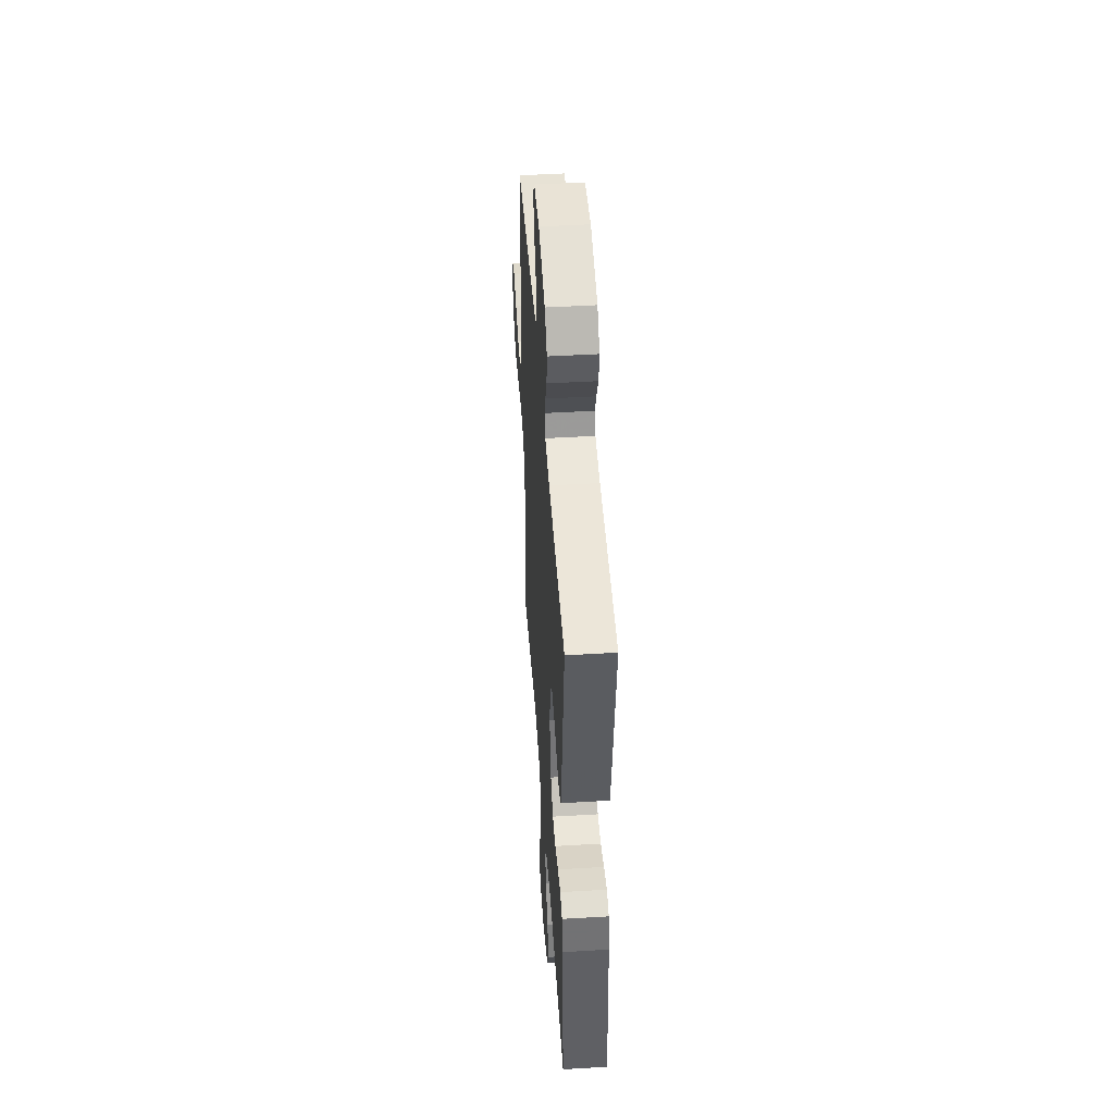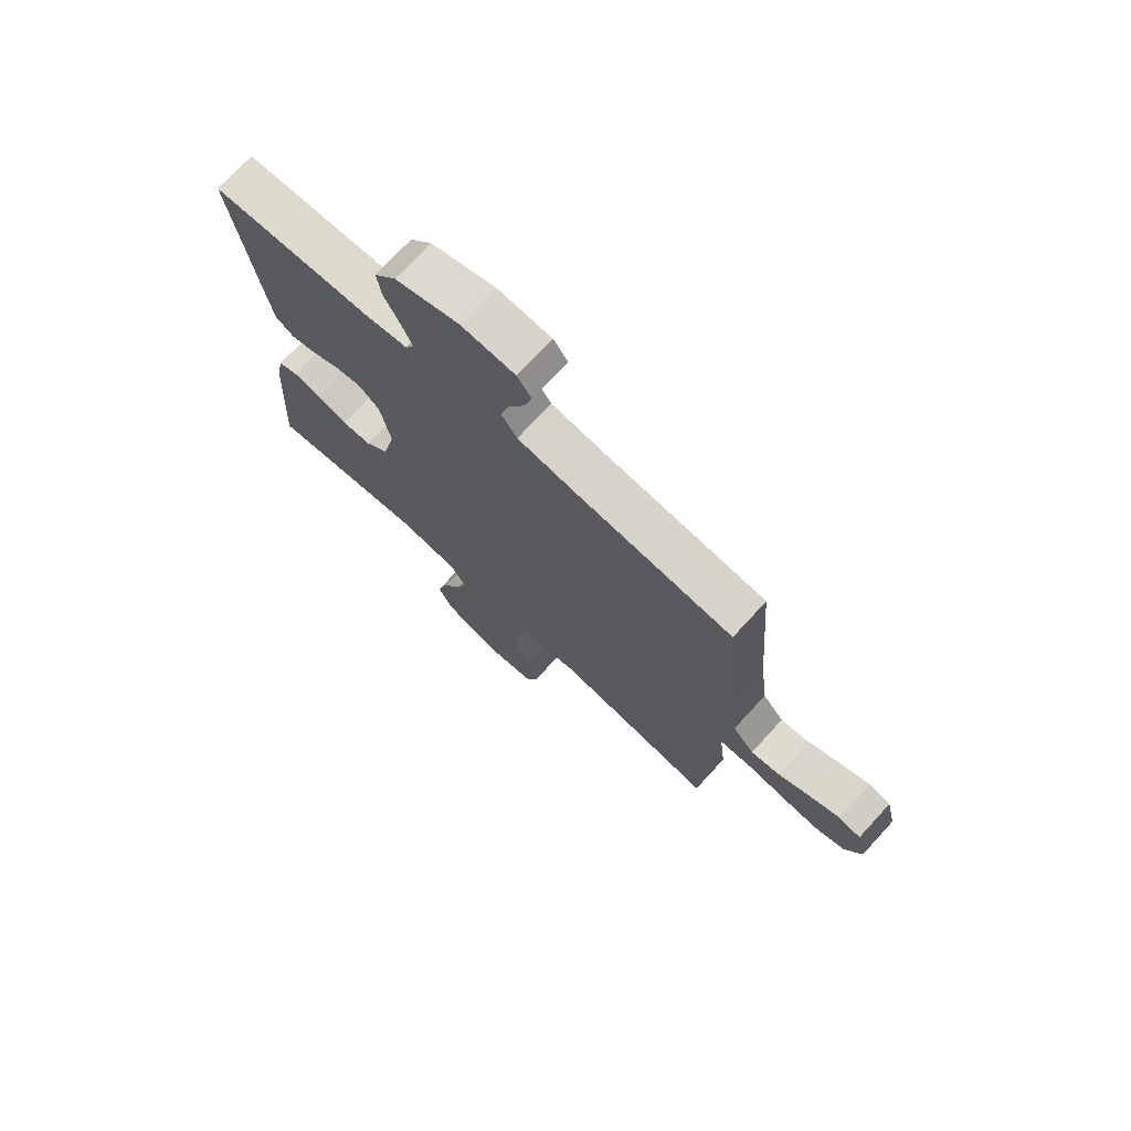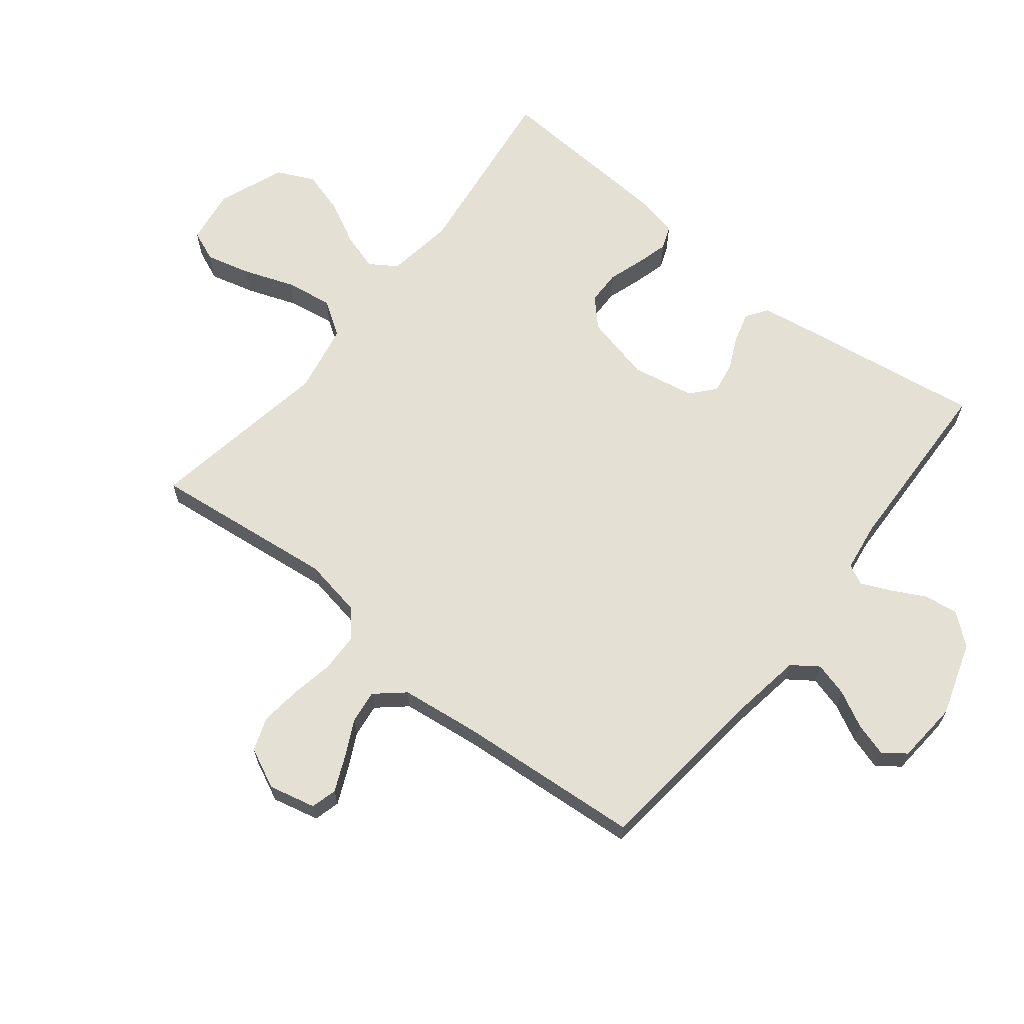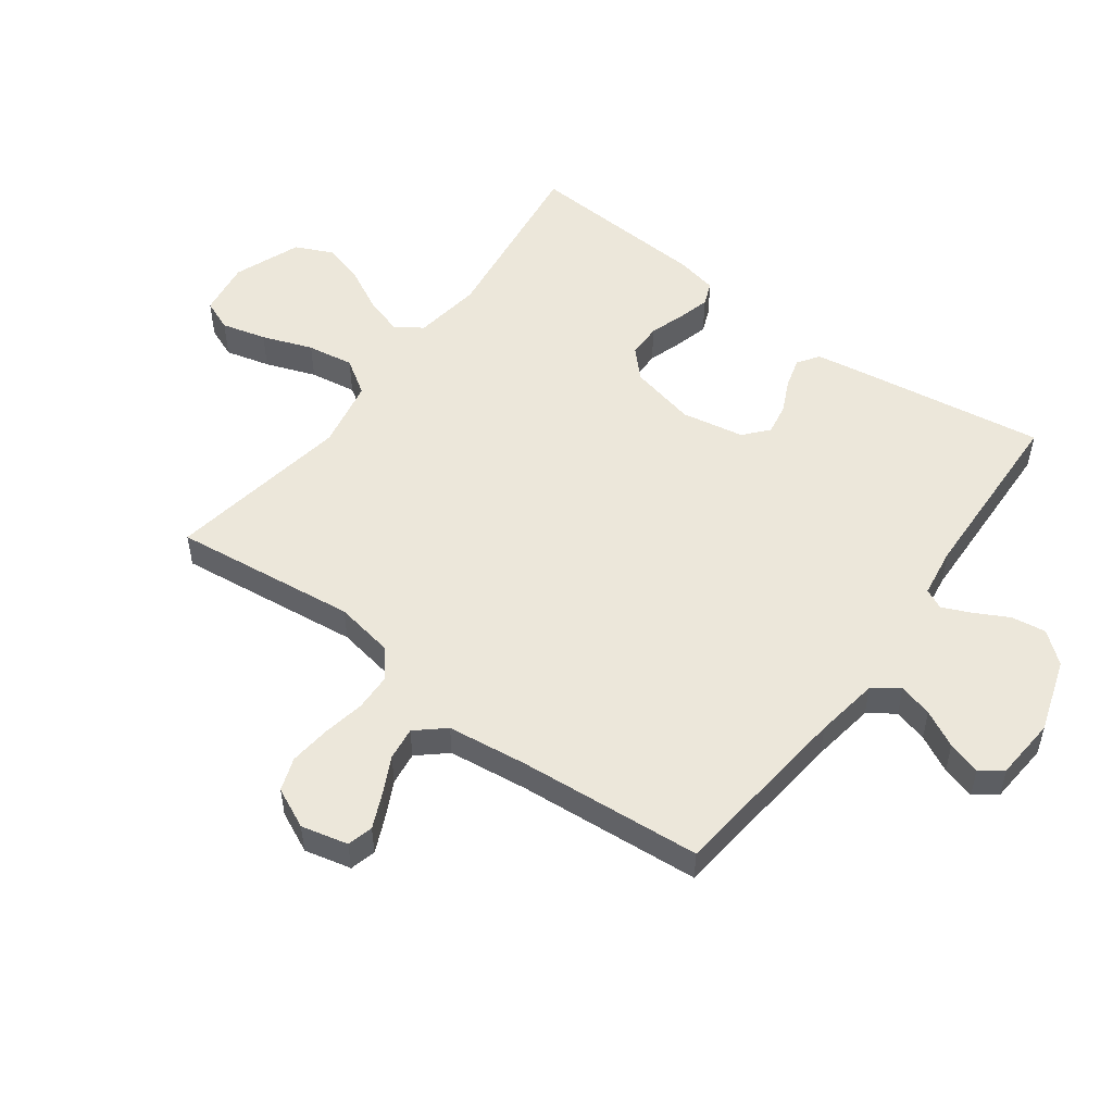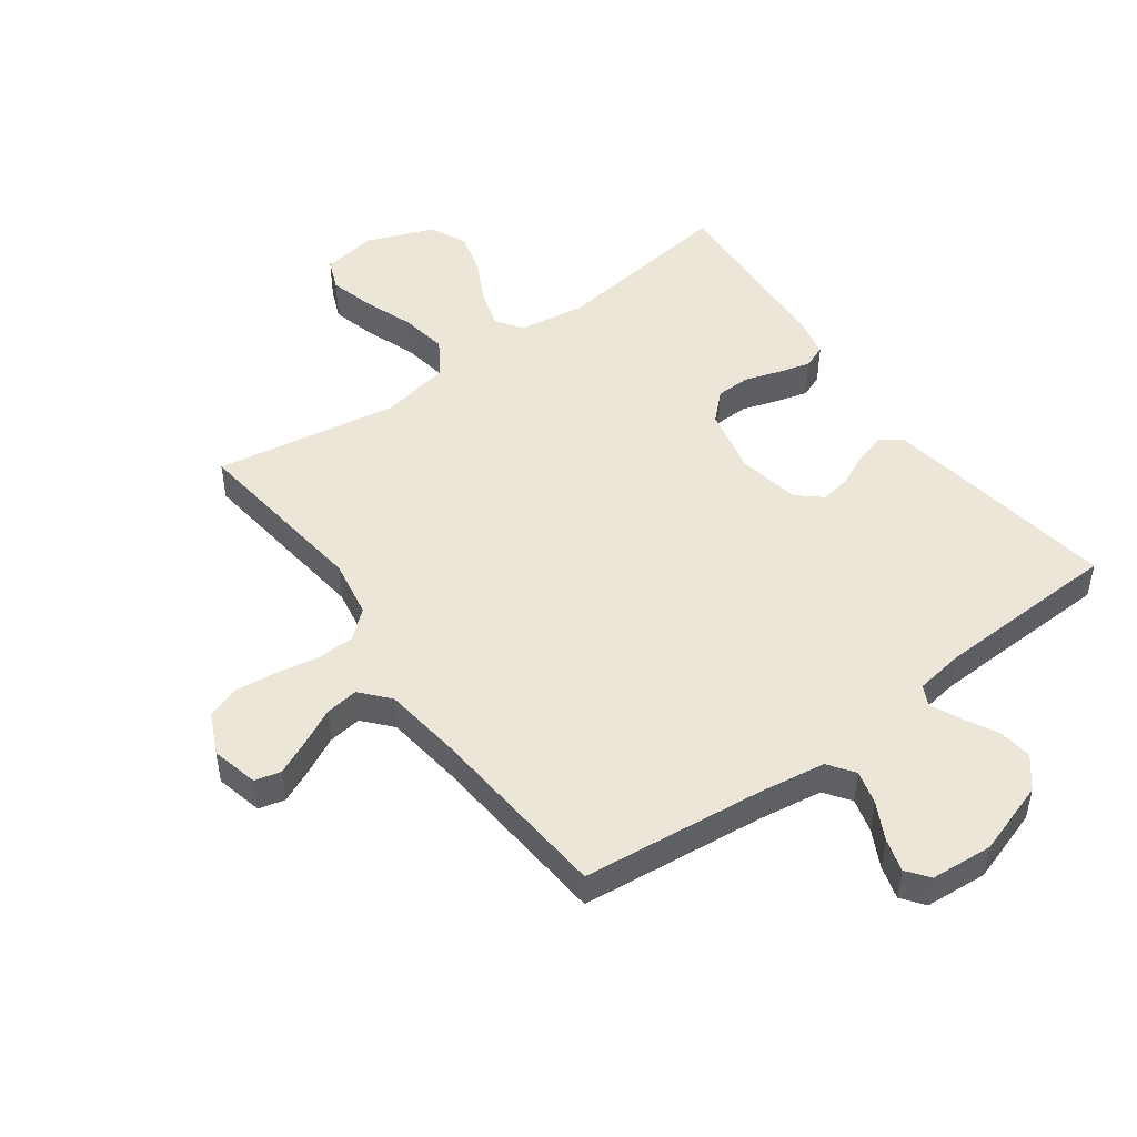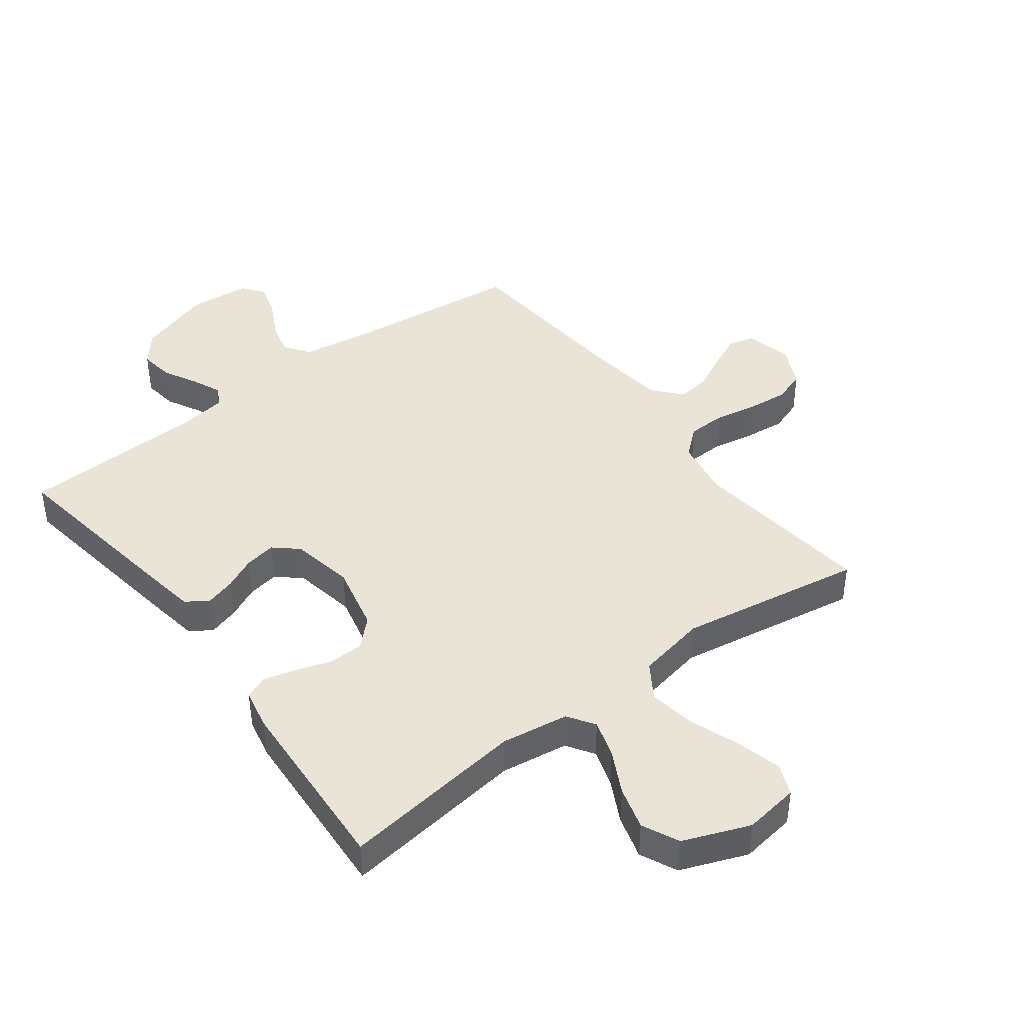
<metadata>
{"format":"obj","ext":"obj","renderer":"f3d","projection":"perspective","resolution":1024,"background":"white","views":[{"elev":46.7,"azim":86.1,"up":"+Z"},{"elev":73.0,"azim":-137.4,"up":"+Z"},{"elev":65.5,"azim":-51.4,"up":"+Y"},{"elev":52.4,"azim":-53.6,"up":"+Y"},{"elev":48.6,"azim":-36.2,"up":"+Y"},{"elev":42.5,"azim":143.0,"up":"+Y"}]}
</metadata>
<code>
v 0.5 0.07 0.5
v 0.455 0.07 0.2
v 0.441 0.07 0.112
v 0.406 0.07 0.088
v 0.357 0.07 0.102
v 0.304 0.07 0.127
v 0.253 0.07 0.136
v 0.214 0.07 0.102
v 0.195 0.07 0
v 0.22 0.07 -0.109
v 0.264 0.07 -0.151
v 0.32 0.07 -0.152
v 0.378 0.07 -0.133
v 0.43 0.07 -0.119
v 0.468 0.07 -0.134
v 0.482 0.07 -0.2
v 0.5 0.07 -0.5
v 0.2 0.07 -0.461
v 0.09 0.07 -0.477
v 0.061 0.07 -0.521
v 0.08 0.07 -0.582
v 0.116 0.07 -0.652
v 0.136 0.07 -0.722
v 0.108 0.07 -0.782
v 0 0.07 -0.824
v -0.09 0.07 -0.811
v -0.111 0.07 -0.76
v -0.092 0.07 -0.687
v -0.062 0.07 -0.605
v -0.05 0.07 -0.529
v -0.087 0.07 -0.472
v -0.2 0.07 -0.45
v -0.5 0.07 -0.5
v -0.465 0.07 -0.2
v -0.482 0.07 -0.105
v -0.527 0.07 -0.067
v -0.589 0.07 -0.065
v -0.658 0.07 -0.078
v -0.725 0.07 -0.085
v -0.779 0.07 -0.066
v -0.81 0.07 0
v -0.792 0.07 0.076
v -0.75 0.07 0.087
v -0.694 0.07 0.062
v -0.634 0.07 0.032
v -0.58 0.07 0.025
v -0.54 0.07 0.071
v -0.524 0.07 0.2
v -0.5 0.07 0.5
v -0.2 0.07 0.532
v -0.096 0.07 0.548
v -0.066 0.07 0.59
v -0.081 0.07 0.645
v -0.112 0.07 0.705
v -0.128 0.07 0.759
v -0.101 0.07 0.795
v 0 0.07 0.803
v 0.12 0.07 0.764
v 0.161 0.07 0.714
v 0.153 0.07 0.658
v 0.124 0.07 0.603
v 0.103 0.07 0.556
v 0.119 0.07 0.523
v 0.2 0.07 0.511
v 0.5 0 0.5
v 0.455 0 0.2
v 0.441 0 0.112
v 0.406 0 0.088
v 0.357 0 0.102
v 0.304 0 0.127
v 0.253 0 0.136
v 0.214 0 0.102
v 0.195 0 0
v 0.22 0 -0.109
v 0.264 0 -0.151
v 0.32 0 -0.152
v 0.378 0 -0.133
v 0.43 0 -0.119
v 0.468 0 -0.134
v 0.482 0 -0.2
v 0.5 0 -0.5
v 0.2 0 -0.461
v 0.09 0 -0.477
v 0.061 0 -0.521
v 0.08 0 -0.582
v 0.116 0 -0.652
v 0.136 0 -0.722
v 0.108 0 -0.782
v 0 0 -0.824
v -0.09 0 -0.811
v -0.111 0 -0.76
v -0.092 0 -0.687
v -0.062 0 -0.605
v -0.05 0 -0.529
v -0.087 0 -0.472
v -0.2 0 -0.45
v -0.5 0 -0.5
v -0.465 0 -0.2
v -0.482 0 -0.105
v -0.527 0 -0.067
v -0.589 0 -0.065
v -0.658 0 -0.078
v -0.725 0 -0.085
v -0.779 0 -0.066
v -0.81 0 0
v -0.792 0 0.076
v -0.75 0 0.087
v -0.694 0 0.062
v -0.634 0 0.032
v -0.58 0 0.025
v -0.54 0 0.071
v -0.524 0 0.2
v -0.5 0 0.5
v -0.2 0 0.532
v -0.096 0 0.548
v -0.066 0 0.59
v -0.081 0 0.645
v -0.112 0 0.705
v -0.128 0 0.759
v -0.101 0 0.795
v 0 0 0.803
v 0.12 0 0.764
v 0.161 0 0.714
v 0.153 0 0.658
v 0.124 0 0.603
v 0.103 0 0.556
v 0.119 0 0.523
v 0.2 0 0.511
f 59 60 61
f 58 59 61
f 57 58 61
f 56 57 61
f 55 56 61
f 54 55 61
f 53 54 61
f 52 53 61 62
f 51 52 62 63
f 48 49 50
f 51 63 64
f 50 51 64
f 48 50 64
f 47 48 64
f 43 44 45
f 42 43 45
f 41 42 45
f 40 41 45
f 39 40 45
f 38 39 45
f 37 38 45
f 36 37 45 46
f 47 64 1
f 46 47 1
f 36 46 1
f 35 36 1
f 27 28 29
f 26 27 29
f 25 26 29
f 24 25 29
f 23 24 29
f 22 23 29
f 21 22 29
f 20 21 29 30
f 19 20 30 31
f 16 17 18
f 15 16 18
f 14 15 18
f 13 14 18
f 12 13 18
f 19 31 32
f 18 19 32
f 12 18 32
f 11 12 32
f 4 5 6
f 3 4 6
f 2 3 6
f 1 2 6
f 1 6 7
f 1 7 8
f 35 1 8
f 34 35 8
f 32 33 34
f 11 32 34
f 10 11 34
f 34 8 9
f 9 10 34
f 125 124 123
f 125 123 122
f 125 122 121
f 125 121 120
f 125 120 119
f 125 119 118
f 125 118 117
f 126 125 117 116
f 127 126 116 115
f 114 113 112
f 128 127 115
f 128 115 114
f 128 114 112
f 128 112 111
f 109 108 107
f 109 107 106
f 109 106 105
f 109 105 104
f 109 104 103
f 109 103 102
f 109 102 101
f 110 109 101 100
f 65 128 111
f 65 111 110
f 65 110 100
f 65 100 99
f 93 92 91
f 93 91 90
f 93 90 89
f 93 89 88
f 93 88 87
f 93 87 86
f 93 86 85
f 94 93 85 84
f 95 94 84 83
f 82 81 80
f 82 80 79
f 82 79 78
f 82 78 77
f 82 77 76
f 96 95 83
f 96 83 82
f 96 82 76
f 96 76 75
f 70 69 68
f 70 68 67
f 70 67 66
f 70 66 65
f 71 70 65
f 72 71 65
f 72 65 99
f 72 99 98
f 98 97 96
f 98 96 75
f 98 75 74
f 73 72 98
f 98 74 73
f 1 65 66 2
f 2 66 67 3
f 3 67 68 4
f 4 68 69 5
f 5 69 70 6
f 6 70 71 7
f 7 71 72 8
f 8 72 73 9
f 9 73 74 10
f 10 74 75 11
f 11 75 76 12
f 12 76 77 13
f 13 77 78 14
f 14 78 79 15
f 15 79 80 16
f 16 80 81 17
f 17 81 82 18
f 18 82 83 19
f 19 83 84 20
f 20 84 85 21
f 21 85 86 22
f 22 86 87 23
f 23 87 88 24
f 24 88 89 25
f 25 89 90 26
f 26 90 91 27
f 27 91 92 28
f 28 92 93 29
f 29 93 94 30
f 30 94 95 31
f 31 95 96 32
f 32 96 97 33
f 33 97 98 34
f 34 98 99 35
f 35 99 100 36
f 36 100 101 37
f 37 101 102 38
f 38 102 103 39
f 39 103 104 40
f 40 104 105 41
f 41 105 106 42
f 42 106 107 43
f 43 107 108 44
f 44 108 109 45
f 45 109 110 46
f 46 110 111 47
f 47 111 112 48
f 48 112 113 49
f 49 113 114 50
f 50 114 115 51
f 51 115 116 52
f 52 116 117 53
f 53 117 118 54
f 54 118 119 55
f 55 119 120 56
f 56 120 121 57
f 57 121 122 58
f 58 122 123 59
f 59 123 124 60
f 60 124 125 61
f 61 125 126 62
f 62 126 127 63
f 63 127 128 64
f 64 128 65 1

</code>
